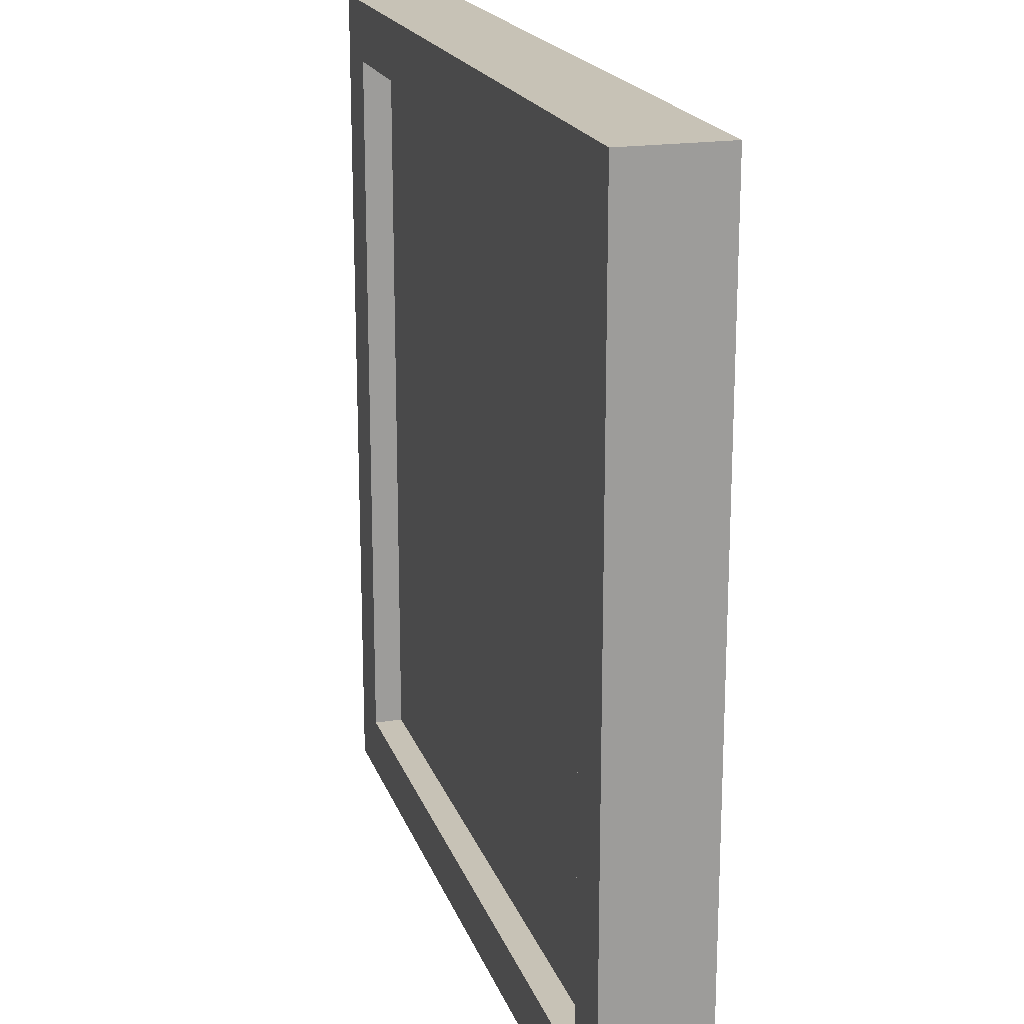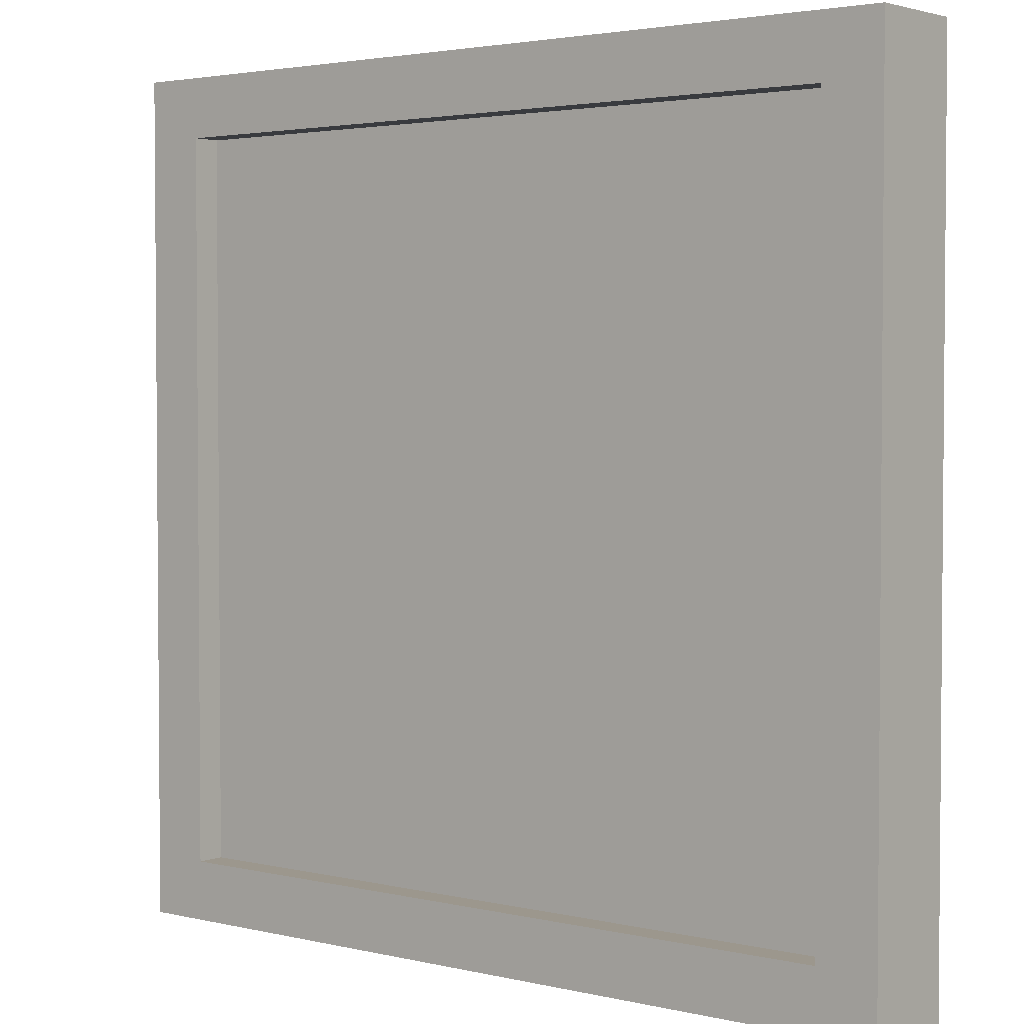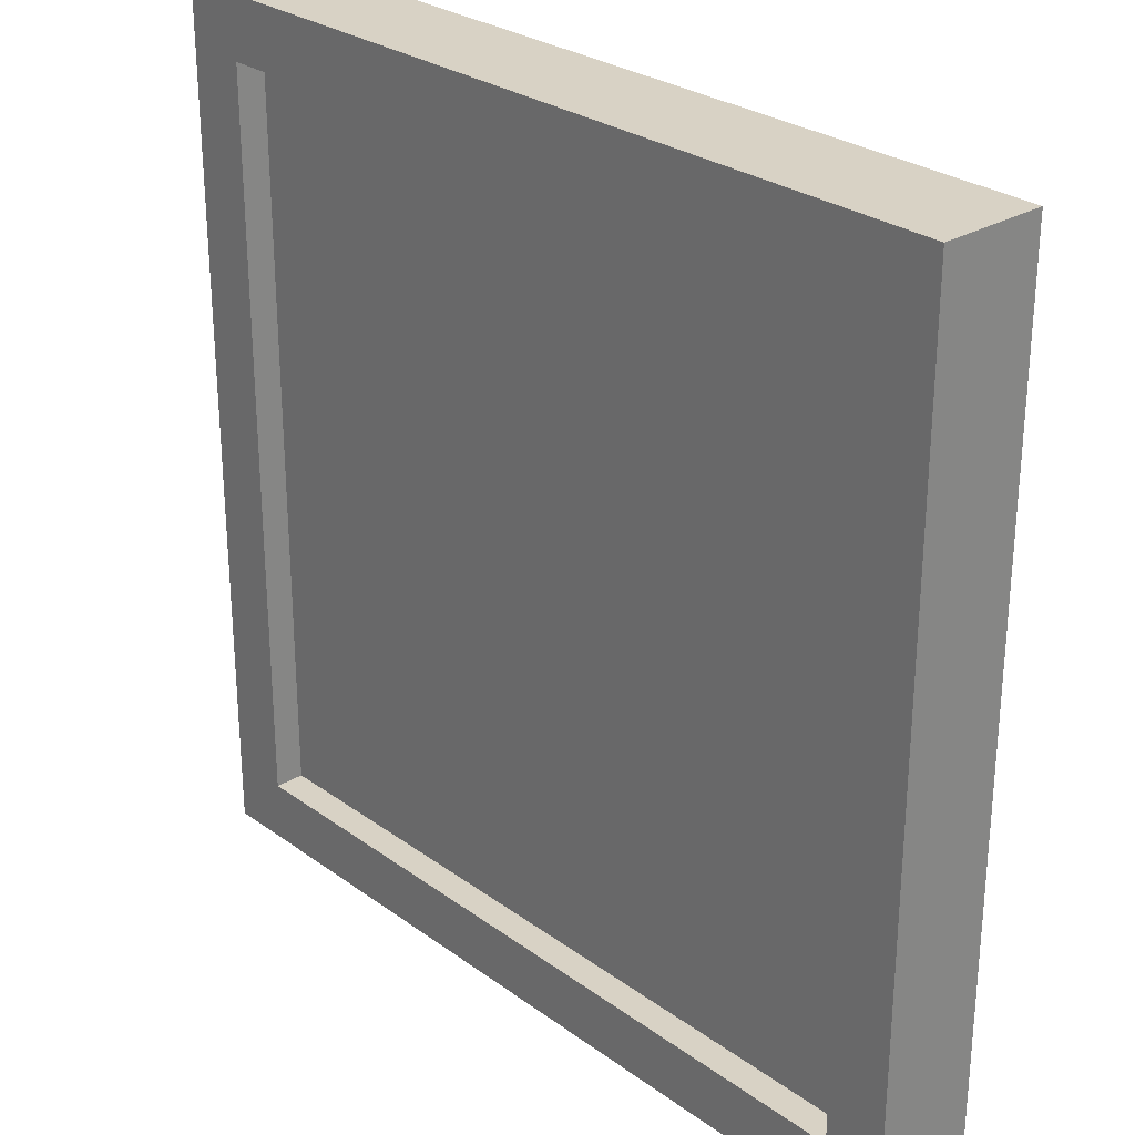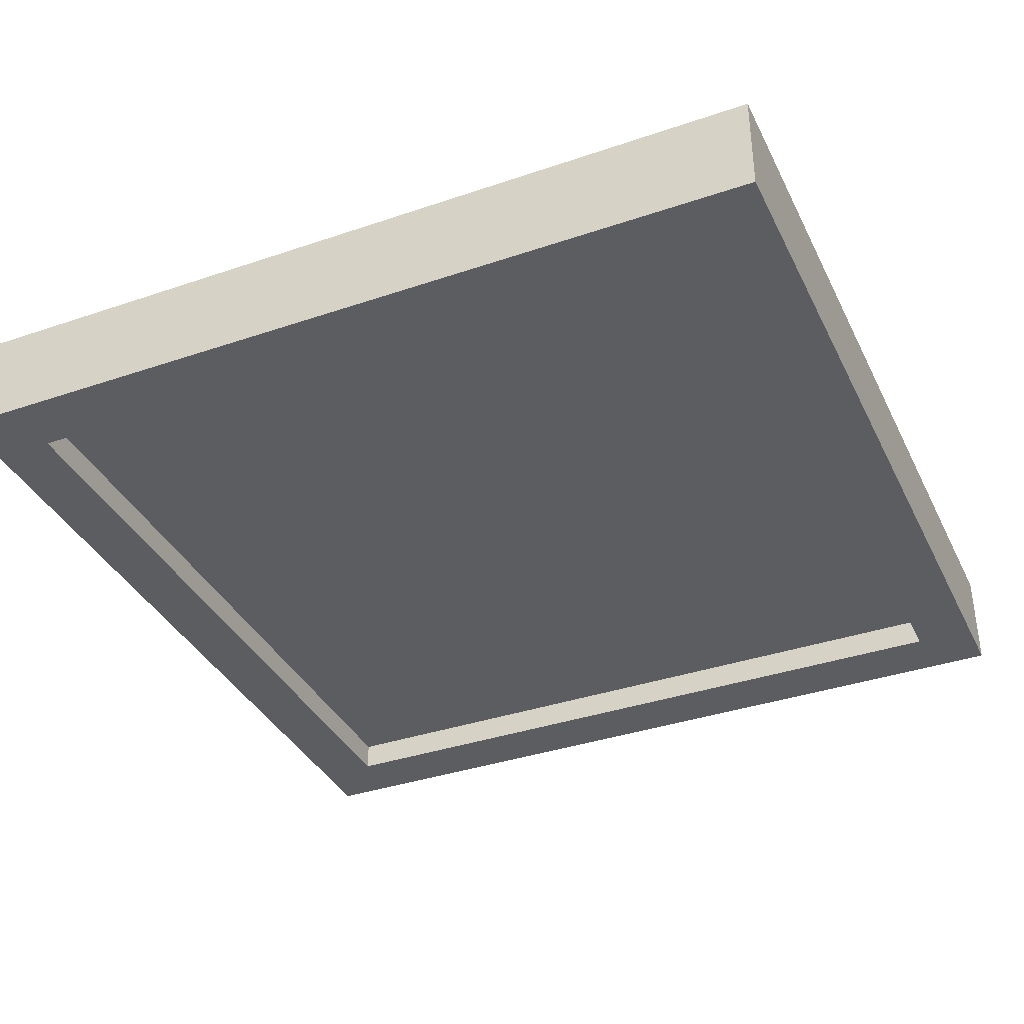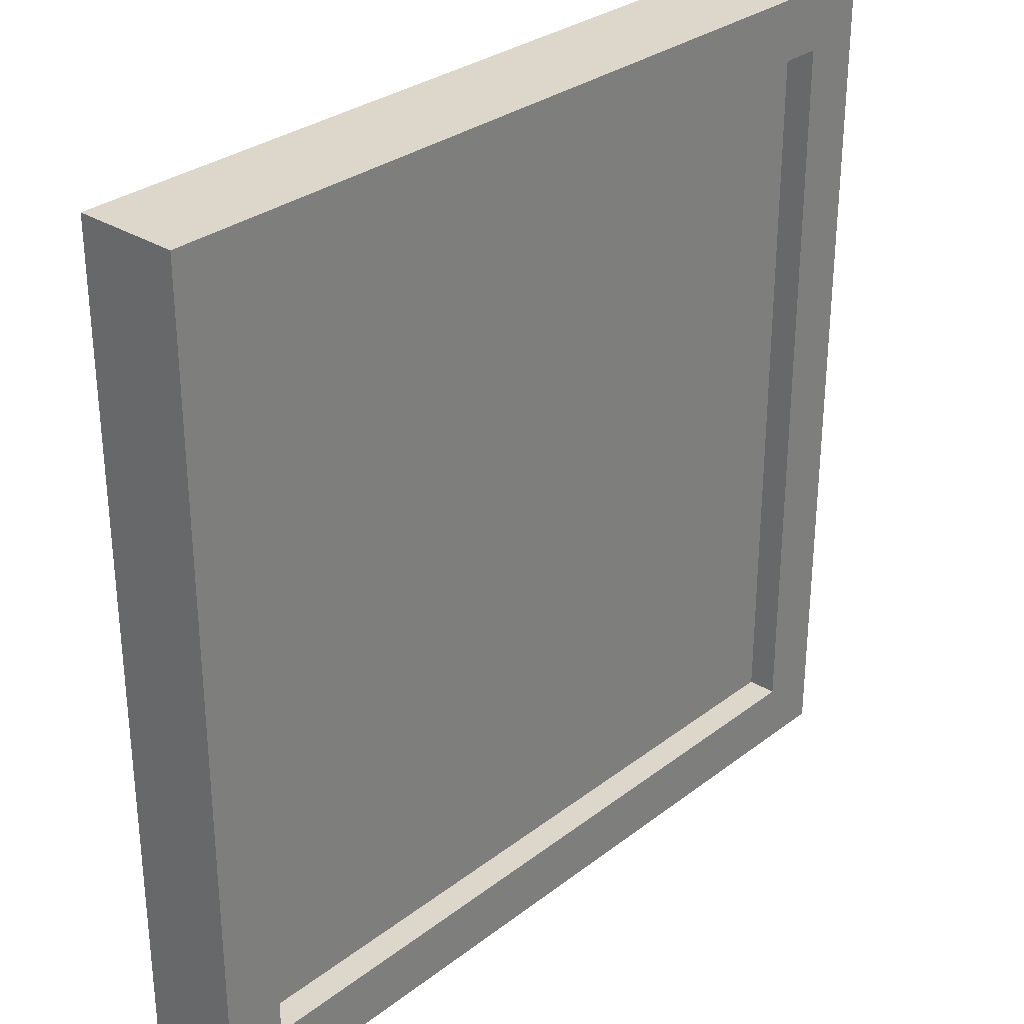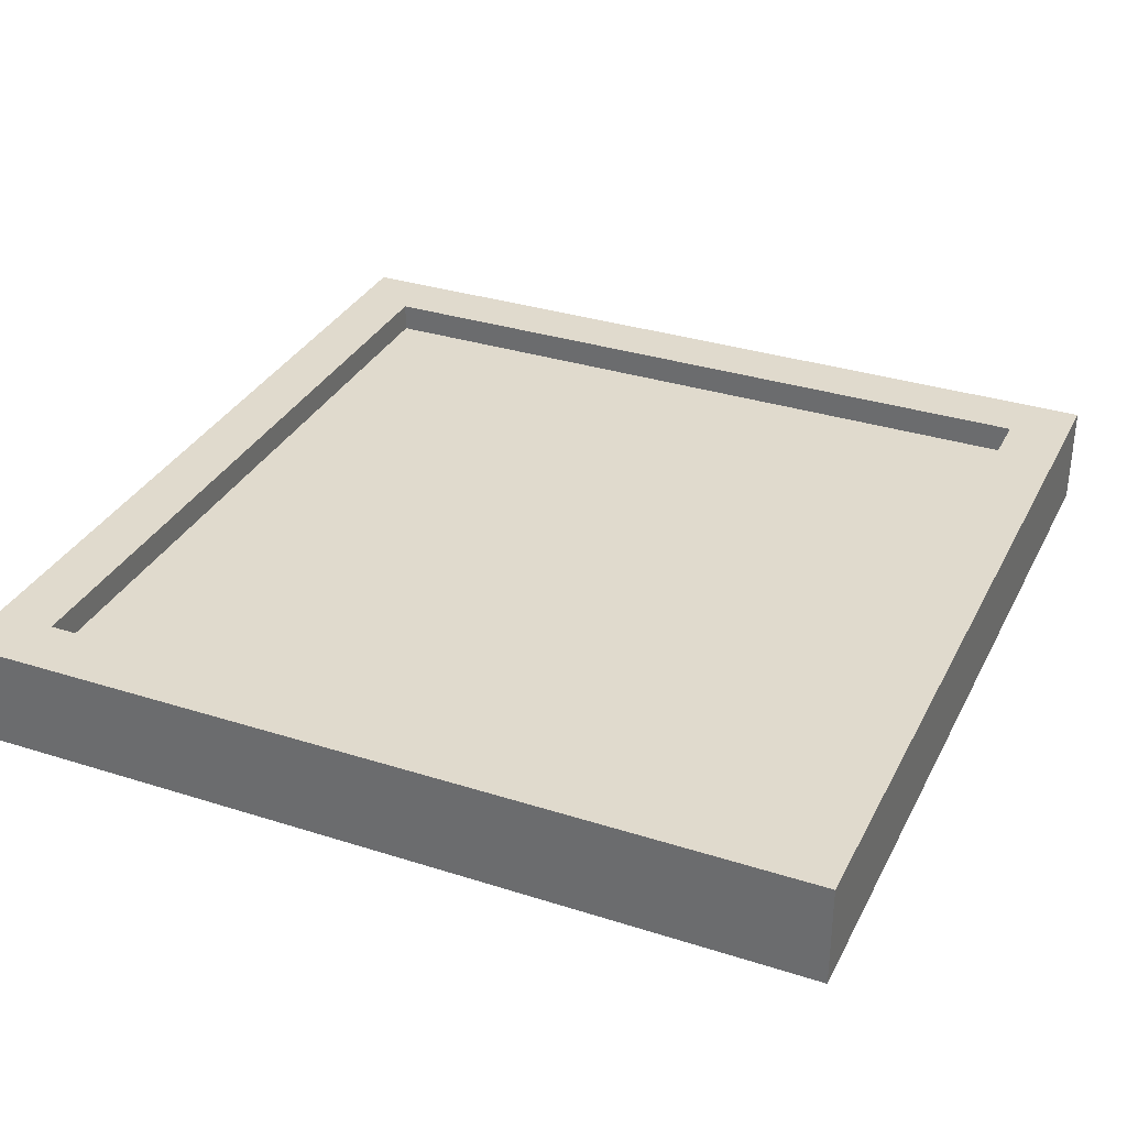
<metadata>
{"format":"obj","ext":"obj","renderer":"f3d","projection":"perspective","resolution":1024,"background":"white","views":[{"elev":19.3,"azim":73.8,"up":"+Z"},{"elev":2.9,"azim":-141.2,"up":"+Z"},{"elev":27.7,"azim":47.7,"up":"+Z"},{"elev":-36.8,"azim":-66.2,"up":"+Y"},{"elev":30.4,"azim":132.3,"up":"+Z"},{"elev":33.0,"azim":23.7,"up":"+Y"}]}
</metadata>
<code>
o Cube
v 2.149 0.3 -2.149
v 2.149 -0.3 -2.149
v 2.149 0.3 2.149
v 2.149 -0.3 2.149
v -2.149 0.3 -2.149
v -2.149 -0.3 -2.149
v -2.149 0.3 2.149
v -2.149 -0.3 2.149
v -2.5 -0.3 -2.5
v -2.5 -0.3 2.5
v 2.5 -0.3 -2.5
v 2.5 0.3 2.5
v -2.5 0.3 2.5
v 2.5 0.3 -2.5
v 2.5 -0.3 2.5
v -2.5 0.3 -2.5
v -2.149 -0.13 -2.149
v -2.149 -0.13 2.149
v 2.149 -0.13 -2.149
v 2.149 0.13 2.149
v -2.149 0.13 2.149
v 2.149 0.13 -2.149
v 2.149 -0.13 2.149
v -2.149 0.13 -2.149
f 6 2 19 17
f 15 12 13 10
f 10 13 16 9
f 3 1 22 20
f 11 14 12 15
f 9 16 14 11
f 6 8 10 9
f 2 6 9 11
f 3 7 13 12
f 1 3 12 14
f 8 4 15 10
f 7 5 16 13
f 5 1 14 16
f 4 2 11 15
f 22 24 21 20
f 17 19 23 18
f 1 5 24 22
f 4 8 18 23
f 7 3 20 21
f 8 6 17 18
f 2 4 23 19
f 5 7 21 24

</code>
